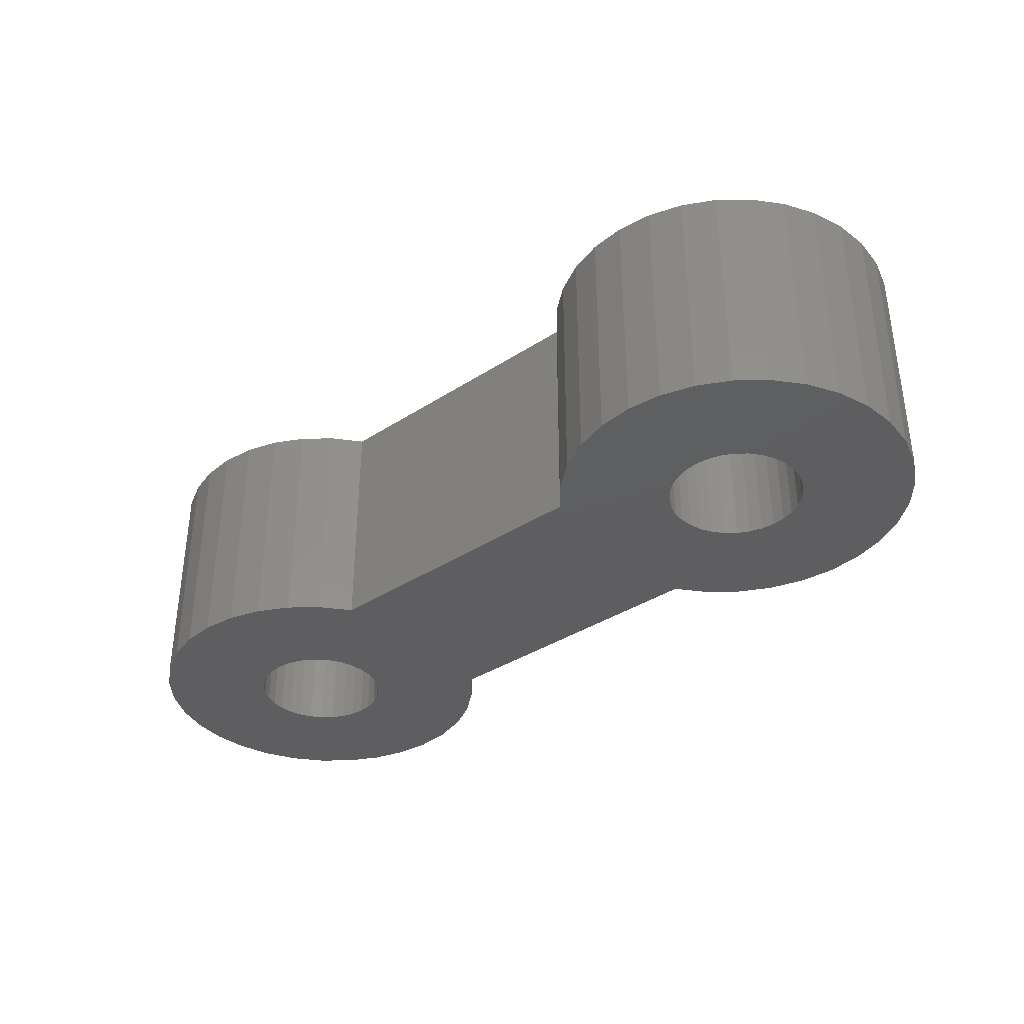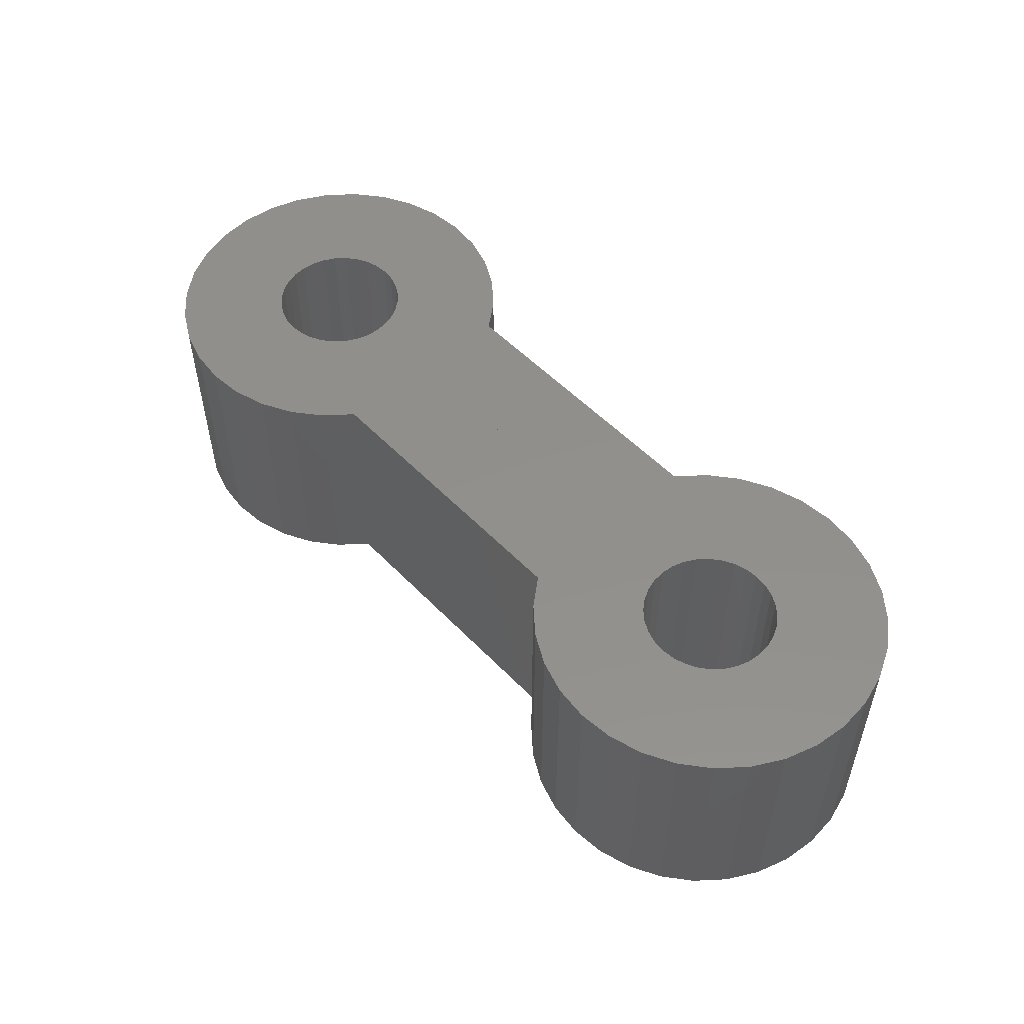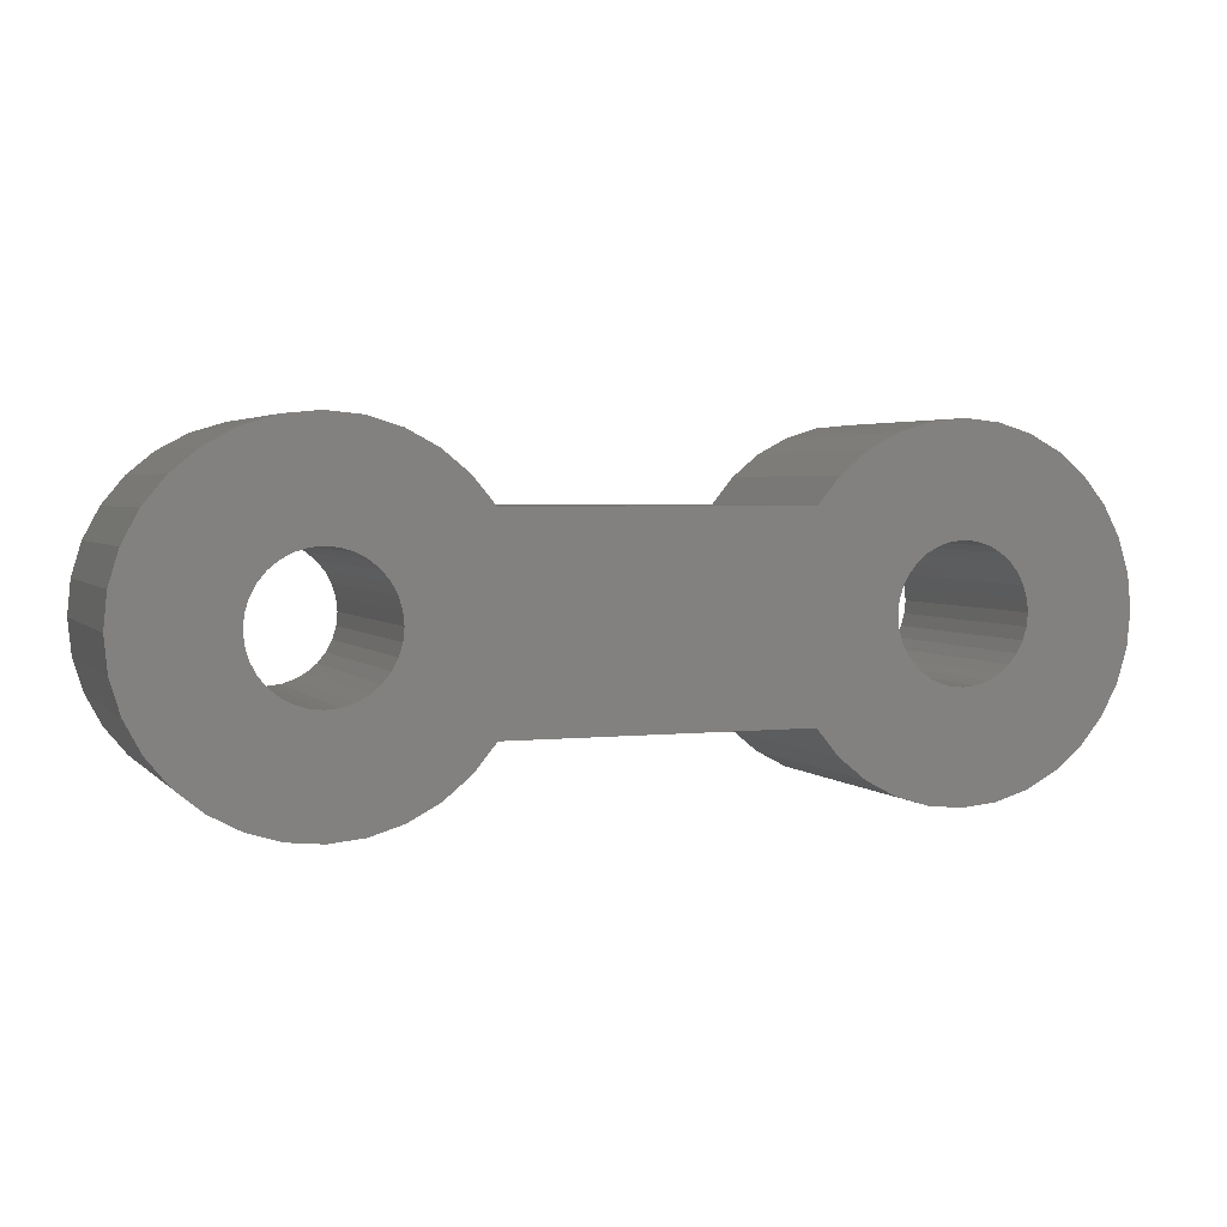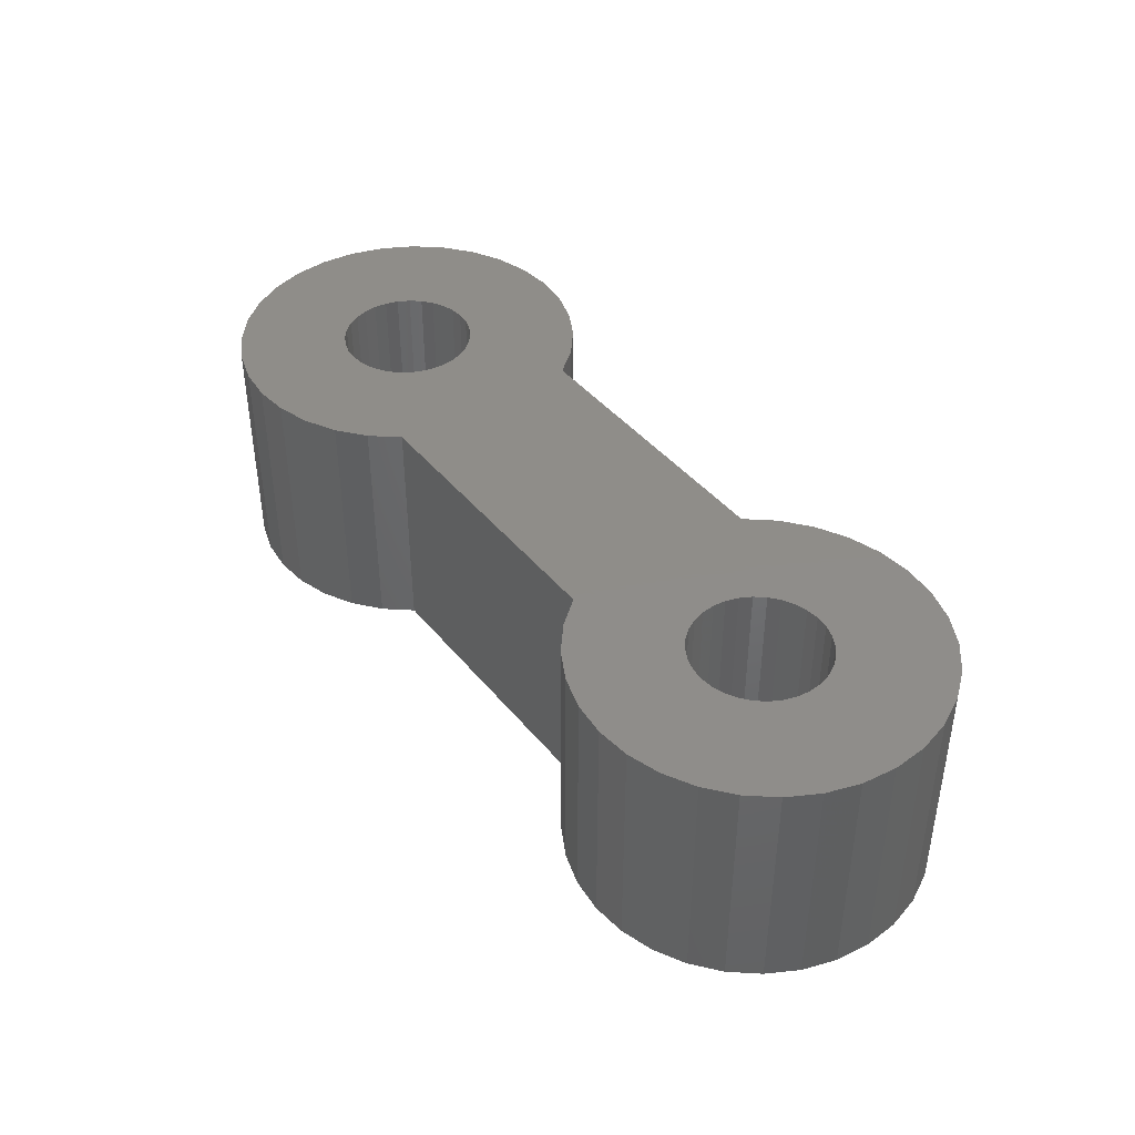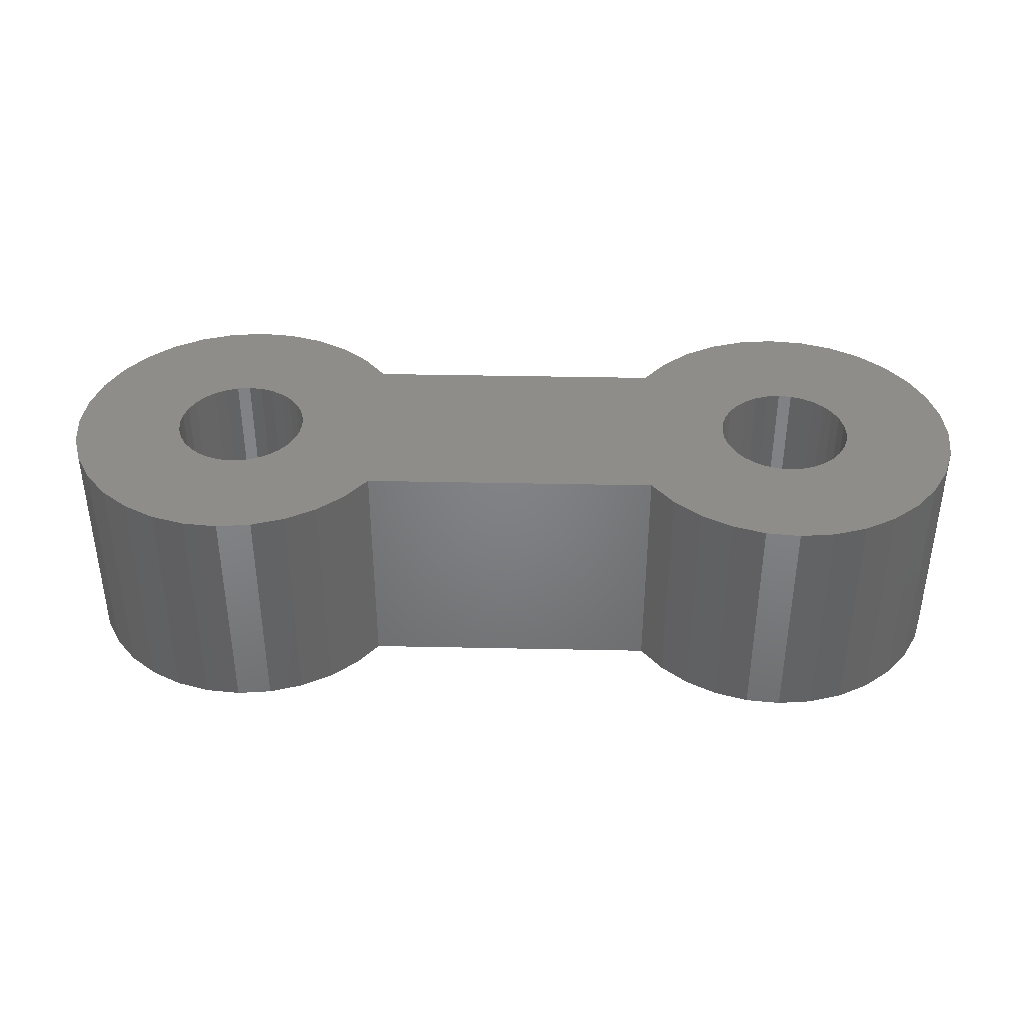
<metadata>
{"format":"stl","ext":"stl","renderer":"f3d","projection":"perspective","resolution":1024,"background":"white","views":[{"elev":-36.1,"azim":-139.5,"up":"+Z"},{"elev":52.3,"azim":-132.2,"up":"+Z"},{"elev":3.2,"azim":-20.6,"up":"+Y"},{"elev":41.5,"azim":-125.4,"up":"+Z"},{"elev":38.9,"azim":-178.5,"up":"+Z"}]}
</metadata>
<code>
# stl→obj: 244 verts, 508 faces
v -12 1.47e-15 0
v -11.91 0.8779 0
v -11.91 -0.8779 0
v -11.66 1.722 0
v -11.24 2.5 0
v -10.68 3.182 0
v -10 3.742 0
v -9.222 4.157 0
v -8.378 4.414 0
v -7.5 4.5 0
v -6.622 4.414 0
v -5.778 4.157 0
v -5 3.742 0
v -7.168 1.667 0
v -4.318 3.182 0
v -6.556 1.413 0
v -3.758 2.5 0
v -6.298 1.202 0
v -6.087 0.9445 0
v 3.062e-16 2.5 0
v 3.758 2.5 0
v 4.318 3.182 0
v 5 3.742 0
v 5.778 4.157 0
v 6.622 4.414 0
v 7.5 4.5 0
v 8.378 4.414 0
v 9.222 4.157 0
v 10 3.742 0
v -5.929 0.6506 0
v -5.833 0.3317 0
v 10.68 3.182 0
v 8.444 1.413 0
v 11.24 2.5 0
v 11.66 1.722 0
v 8.914 0.9445 0
v 11.91 0.8779 0
v 9.071 0.6506 0
v 9.167 -0.3317 0
v 12 0 0
v 11.91 -0.8779 0
v 8.702 -1.202 0
v 11.66 -1.722 0
v 7.5 -1.7 0
v 11.24 -2.5 0
v 3.758 -2.5 0
v 10.68 -3.182 0
v 10 -3.742 0
v 4.318 -3.182 0
v 9.222 -4.157 0
v 5 -3.742 0
v 8.378 -4.414 0
v 5.778 -4.157 0
v 7.5 -4.5 0
v 0 0 0
v 5.833 -0.3317 0
v 5.929 -0.6506 0
v 5.8 0 0
v 9.167 0.3317 0
v 9.2 0 0
v -6.556 -1.413 0
v -3.062e-16 -2.5 0
v -6.849 -1.571 0
v -9.2 1.127e-15 0
v -9.167 0.3317 0
v -3.758 -2.5 0
v -4.318 -3.182 0
v -5 -3.742 0
v -5.778 -4.157 0
v -6.622 -4.414 0
v -7.5 -4.5 0
v -8.378 -4.414 0
v -9.222 -4.157 0
v -10 -3.742 0
v -10.68 -3.182 0
v -11.24 -2.5 0
v -11.66 -1.722 0
v -9.167 -0.3317 0
v -9.071 -0.6506 0
v -8.914 -0.9445 0
v -6.849 1.571 0
v -7.832 -1.667 0
v -7.168 -1.667 0
v -6.298 -1.202 0
v -6.087 -0.9445 0
v -5.8 7.103e-16 0
v -7.5 1.7 0
v -8.702 1.202 0
v -8.444 1.413 0
v -7.832 1.667 0
v -8.151 1.571 0
v -8.914 0.9445 0
v -9.071 0.6506 0
v 7.832 -1.667 0
v -5.929 -0.6506 0
v 8.151 -1.571 0
v 7.168 -1.667 0
v 8.444 -1.413 0
v 8.914 -0.9445 0
v 9.071 -0.6506 0
v 5.929 0.6506 0
v -5.833 -0.3317 0
v 6.087 0.9445 0
v 8.702 1.202 0
v 5.833 0.3317 0
v 8.151 1.571 0
v 6.849 1.571 0
v 7.168 1.667 0
v 7.832 1.667 0
v 7.5 1.7 0
v 6.556 1.413 0
v 6.298 1.202 0
v 6.622 -4.414 0
v 6.087 -0.9445 0
v 6.298 -1.202 0
v 6.556 -1.413 0
v 6.849 -1.571 0
v 0 -2.5 0
v -7.5 -1.7 0
v -8.444 -1.413 0
v -8.702 -1.202 0
v -8.151 -1.571 0
v -12 1.47e-15 6
v -11.91 0.8779 6
v -11.91 -0.8779 6
v -11.66 -1.722 6
v -11.24 -2.5 6
v -10.68 -3.182 6
v -10 -3.742 6
v -9.222 -4.157 6
v -8.378 -4.414 6
v -7.5 -4.5 6
v -6.622 -4.414 6
v -5.778 -4.157 6
v -5 -3.742 6
v -4.318 -3.182 6
v -3.758 -2.5 6
v -3.062e-16 -2.5 6
v 0 0 6
v 0 -2.5 6
v 3.758 -2.5 6
v 4.318 -3.182 6
v 5 -3.742 6
v 5.778 -4.157 6
v 6.622 -4.414 6
v 7.5 -4.5 6
v 8.378 -4.414 6
v 9.222 -4.157 6
v 10 -3.742 6
v 10.68 -3.182 6
v 11.24 -2.5 6
v 11.66 -1.722 6
v 11.91 -0.8779 6
v 12 0 6
v 11.91 0.8779 6
v 11.66 1.722 6
v 11.24 2.5 6
v 10.68 3.182 6
v 10 3.742 6
v 9.222 4.157 6
v 8.378 4.414 6
v 7.5 4.5 6
v 6.622 4.414 6
v 5.778 4.157 6
v 5 3.742 6
v 4.318 3.182 6
v 3.758 2.5 6
v 3.062e-16 2.5 6
v -3.758 2.5 6
v -4.318 3.182 6
v -5 3.742 6
v -5.778 4.157 6
v -6.622 4.414 6
v -7.5 4.5 6
v -8.378 4.414 6
v -9.222 4.157 6
v -10 3.742 6
v -10.68 3.182 6
v -11.24 2.5 6
v -11.66 1.722 6
v -9.2 1.127e-15 6
v -9.167 -0.3317 6
v -9.167 0.3317 6
v -9.071 0.6506 6
v -8.914 0.9445 6
v -8.702 1.202 6
v -8.444 1.413 6
v -8.151 1.571 6
v -7.832 1.667 6
v -7.5 1.7 6
v -7.168 1.667 6
v -6.849 1.571 6
v -6.556 1.413 6
v -6.298 1.202 6
v -6.087 0.9445 6
v -5.929 0.6506 6
v -5.833 0.3317 6
v -5.8 7.103e-16 6
v -5.833 -0.3317 6
v -5.929 -0.6506 6
v -6.087 -0.9445 6
v -6.298 -1.202 6
v -6.556 -1.413 6
v -6.849 -1.571 6
v -7.168 -1.667 6
v -7.5 -1.7 6
v -7.832 -1.667 6
v -8.151 -1.571 6
v -8.444 -1.413 6
v -8.702 -1.202 6
v -8.914 -0.9445 6
v -9.071 -0.6506 6
v 5.833 0.3317 6
v 5.8 0 6
v 5.833 -0.3317 6
v 5.929 0.6506 6
v 6.087 0.9445 6
v 6.298 1.202 6
v 6.556 1.413 6
v 6.849 1.571 6
v 7.168 1.667 6
v 7.5 1.7 6
v 7.832 1.667 6
v 8.151 1.571 6
v 8.444 1.413 6
v 8.702 1.202 6
v 8.914 0.9445 6
v 9.071 0.6506 6
v 9.167 0.3317 6
v 9.2 0 6
v 9.167 -0.3317 6
v 9.071 -0.6506 6
v 8.914 -0.9445 6
v 8.702 -1.202 6
v 8.444 -1.413 6
v 8.151 -1.571 6
v 7.832 -1.667 6
v 7.5 -1.7 6
v 7.168 -1.667 6
v 6.849 -1.571 6
v 6.556 -1.413 6
v 6.298 -1.202 6
v 6.087 -0.9445 6
v 5.929 -0.6506 6
f 1 2 3
f 3 2 4
f 3 4 5
f 3 5 6
f 3 6 7
f 3 7 8
f 3 8 9
f 3 9 10
f 3 10 11
f 3 11 12
f 3 12 13
f 14 13 15
f 16 15 17
f 16 17 18
f 19 17 20
f 21 21 22
f 21 22 23
f 23 24 21
f 21 24 25
f 21 25 26
f 21 26 27
f 21 27 28
f 21 28 29
f 30 21 31
f 31 29 32
f 33 34 35
f 36 35 37
f 36 37 38
f 39 40 41
f 42 41 43
f 44 43 45
f 46 47 48
f 49 48 50
f 51 50 52
f 53 52 54
f 51 52 53
f 55 56 57
f 49 50 51
f 55 58 56
f 46 48 49
f 46 47 46
f 59 37 60
f 61 62 63
f 64 3 65
f 3 66 66
f 3 66 67
f 3 67 68
f 68 69 3
f 3 69 70
f 3 70 71
f 3 71 72
f 3 72 73
f 3 73 74
f 3 74 75
f 3 75 76
f 3 76 77
f 78 3 64
f 79 3 78
f 80 3 79
f 38 37 59
f 14 15 81
f 3 82 66
f 66 83 63
f 62 84 85
f 31 34 86
f 21 29 31
f 20 21 30
f 31 32 34
f 18 17 19
f 16 17 17
f 81 15 16
f 19 20 30
f 87 13 14
f 88 3 89
f 90 13 87
f 91 13 90
f 89 13 91
f 3 13 89
f 92 3 88
f 93 3 92
f 65 3 93
f 94 43 44
f 60 37 40
f 62 85 95
f 62 95 55
f 66 63 62
f 96 43 94
f 97 44 45
f 42 43 98
f 99 41 42
f 100 41 99
f 39 41 100
f 60 40 39
f 101 102 103
f 62 61 84
f 104 35 36
f 33 35 104
f 105 102 101
f 106 34 33
f 107 86 108
f 109 34 106
f 110 34 109
f 108 34 110
f 86 34 108
f 111 86 107
f 112 86 111
f 103 86 112
f 105 55 102
f 103 102 86
f 55 105 58
f 53 54 113
f 55 57 114
f 55 114 115
f 55 115 116
f 98 43 96
f 55 116 117
f 55 117 97
f 97 45 47
f 55 97 47
f 55 47 46
f 55 46 118
f 66 82 119
f 120 3 121
f 102 55 95
f 82 3 122
f 121 3 80
f 66 119 83
f 122 3 120
f 1 123 2
f 2 123 124
f 1 3 123
f 123 3 125
f 3 77 125
f 125 77 126
f 77 76 126
f 126 76 127
f 76 75 127
f 127 75 128
f 128 75 74
f 129 128 74
f 129 74 73
f 130 129 73
f 130 73 72
f 131 130 72
f 131 72 71
f 132 131 71
f 132 71 70
f 133 132 70
f 133 70 69
f 134 133 69
f 134 69 68
f 135 134 68
f 135 68 67
f 136 135 67
f 136 67 66
f 137 136 66
f 137 66 66
f 137 137 66
f 137 66 62
f 138 137 62
f 138 62 55
f 139 138 55
f 118 140 55
f 55 140 139
f 140 118 46
f 141 140 46
f 46 46 141
f 141 46 141
f 46 49 141
f 141 49 142
f 142 49 51
f 143 142 51
f 143 51 53
f 144 143 53
f 144 53 113
f 145 144 113
f 145 113 54
f 146 145 54
f 146 54 52
f 147 146 52
f 147 52 50
f 148 147 50
f 148 50 48
f 149 148 48
f 149 48 47
f 150 149 47
f 150 47 45
f 151 150 45
f 151 45 43
f 152 151 43
f 152 43 41
f 153 152 41
f 153 41 40
f 154 153 40
f 40 37 155
f 154 40 155
f 37 35 156
f 155 37 156
f 35 34 157
f 156 35 157
f 34 32 158
f 157 34 158
f 29 159 32
f 32 159 158
f 28 160 29
f 29 160 159
f 27 161 28
f 28 161 160
f 26 162 27
f 27 162 161
f 25 163 26
f 26 163 162
f 24 164 25
f 25 164 163
f 23 165 24
f 24 165 164
f 22 166 23
f 23 166 165
f 21 167 22
f 22 167 166
f 21 167 21
f 21 167 167
f 20 168 21
f 21 168 167
f 17 169 20
f 20 169 168
f 17 17 169
f 169 17 169
f 17 15 170
f 169 17 170
f 13 171 15
f 15 171 170
f 12 172 13
f 13 172 171
f 11 173 12
f 12 173 172
f 10 174 11
f 11 174 173
f 9 175 10
f 10 175 174
f 8 176 9
f 9 176 175
f 7 177 8
f 8 177 176
f 6 178 7
f 7 178 177
f 5 179 6
f 6 179 178
f 4 180 5
f 5 180 179
f 2 124 4
f 4 124 180
f 181 182 78
f 64 181 78
f 65 183 181
f 64 65 181
f 93 184 183
f 65 93 183
f 92 185 184
f 93 92 184
f 88 186 185
f 92 88 185
f 89 187 186
f 88 89 186
f 91 188 187
f 89 91 187
f 90 189 188
f 91 90 188
f 87 190 189
f 90 87 189
f 14 191 190
f 87 14 190
f 81 192 191
f 14 81 191
f 16 193 192
f 81 16 192
f 18 194 193
f 16 18 193
f 195 194 19
f 19 194 18
f 196 195 30
f 30 195 19
f 197 196 31
f 31 196 30
f 198 197 86
f 86 197 31
f 198 86 199
f 199 86 102
f 199 102 200
f 200 102 95
f 200 95 201
f 201 95 85
f 201 85 202
f 202 85 84
f 202 84 203
f 203 84 61
f 203 61 204
f 204 61 63
f 204 63 205
f 205 63 83
f 205 83 206
f 206 83 119
f 206 119 207
f 207 119 82
f 207 82 208
f 208 82 122
f 208 122 209
f 209 122 120
f 209 120 210
f 210 120 121
f 211 210 121
f 80 211 121
f 212 211 80
f 79 212 80
f 182 212 79
f 78 182 79
f 105 213 214
f 58 105 214
f 214 215 56
f 58 214 56
f 101 216 213
f 105 101 213
f 103 217 216
f 101 103 216
f 112 218 217
f 103 112 217
f 111 219 218
f 112 111 218
f 107 220 219
f 111 107 219
f 108 221 220
f 107 108 220
f 110 222 221
f 108 110 221
f 109 223 222
f 110 109 222
f 106 224 223
f 109 106 223
f 33 225 224
f 106 33 224
f 104 226 225
f 33 104 225
f 227 226 36
f 36 226 104
f 228 227 38
f 38 227 36
f 229 228 59
f 59 228 38
f 230 229 60
f 60 229 59
f 230 60 231
f 231 60 39
f 231 39 232
f 232 39 100
f 232 100 233
f 233 100 99
f 233 99 234
f 234 99 42
f 234 42 235
f 235 42 98
f 235 98 236
f 236 98 96
f 236 96 237
f 237 96 94
f 237 94 238
f 238 94 44
f 238 44 239
f 239 44 97
f 239 97 240
f 240 97 117
f 240 117 241
f 241 117 116
f 241 116 242
f 242 116 115
f 243 242 115
f 114 243 115
f 244 243 114
f 57 244 114
f 215 244 57
f 56 215 57
f 124 123 125
f 127 124 126
f 126 124 125
f 128 124 127
f 129 124 128
f 130 124 129
f 131 124 130
f 132 124 131
f 133 124 132
f 134 124 133
f 135 124 134
f 209 124 135
f 181 183 124
f 202 203 137
f 141 139 140
f 146 139 141
f 142 141 141
f 143 141 142
f 144 141 143
f 145 141 144
f 146 141 145
f 147 139 146
f 148 139 147
f 149 139 148
f 150 139 149
f 239 139 150
f 240 241 139
f 237 238 151
f 224 225 156
f 192 167 168
f 192 193 167
f 167 193 158
f 166 167 159
f 164 165 161
f 162 164 161
f 214 213 195
f 161 165 160
f 188 189 124
f 160 166 159
f 159 167 158
f 167 167 158
f 187 188 124
f 169 124 169
f 170 124 169
f 171 124 170
f 172 124 171
f 173 124 172
f 174 124 173
f 175 124 174
f 176 124 175
f 177 124 176
f 178 124 177
f 179 124 178
f 180 124 179
f 209 210 124
f 196 197 139
f 202 137 137
f 184 124 183
f 244 196 139
f 186 187 124
f 216 217 195
f 214 195 196
f 169 124 189
f 197 198 139
f 200 201 138
f 184 185 124
f 158 193 157
f 222 223 156
f 185 186 124
f 139 198 138
f 198 199 138
f 199 200 138
f 138 201 137
f 201 202 137
f 137 203 136
f 203 204 136
f 136 205 135
f 204 205 136
f 205 206 135
f 206 207 135
f 207 208 135
f 208 209 135
f 210 211 124
f 211 212 124
f 232 233 153
f 182 181 124
f 214 196 215
f 231 232 153
f 219 220 194
f 230 231 154
f 228 229 155
f 195 213 216
f 234 235 152
f 218 195 217
f 219 195 218
f 225 226 156
f 193 194 157
f 223 224 156
f 157 194 221
f 157 222 156
f 157 221 222
f 220 221 194
f 227 228 155
f 156 226 155
f 226 227 155
f 229 230 154
f 155 229 154
f 219 194 195
f 154 231 153
f 244 215 196
f 153 233 152
f 233 234 152
f 152 235 151
f 235 236 151
f 236 237 151
f 242 243 139
f 151 238 150
f 238 239 150
f 240 139 239
f 241 242 139
f 243 244 139
f 212 182 124
f 163 164 162
f 165 166 160
f 190 191 168
f 191 192 168
f 168 189 190
f 168 169 189

</code>
